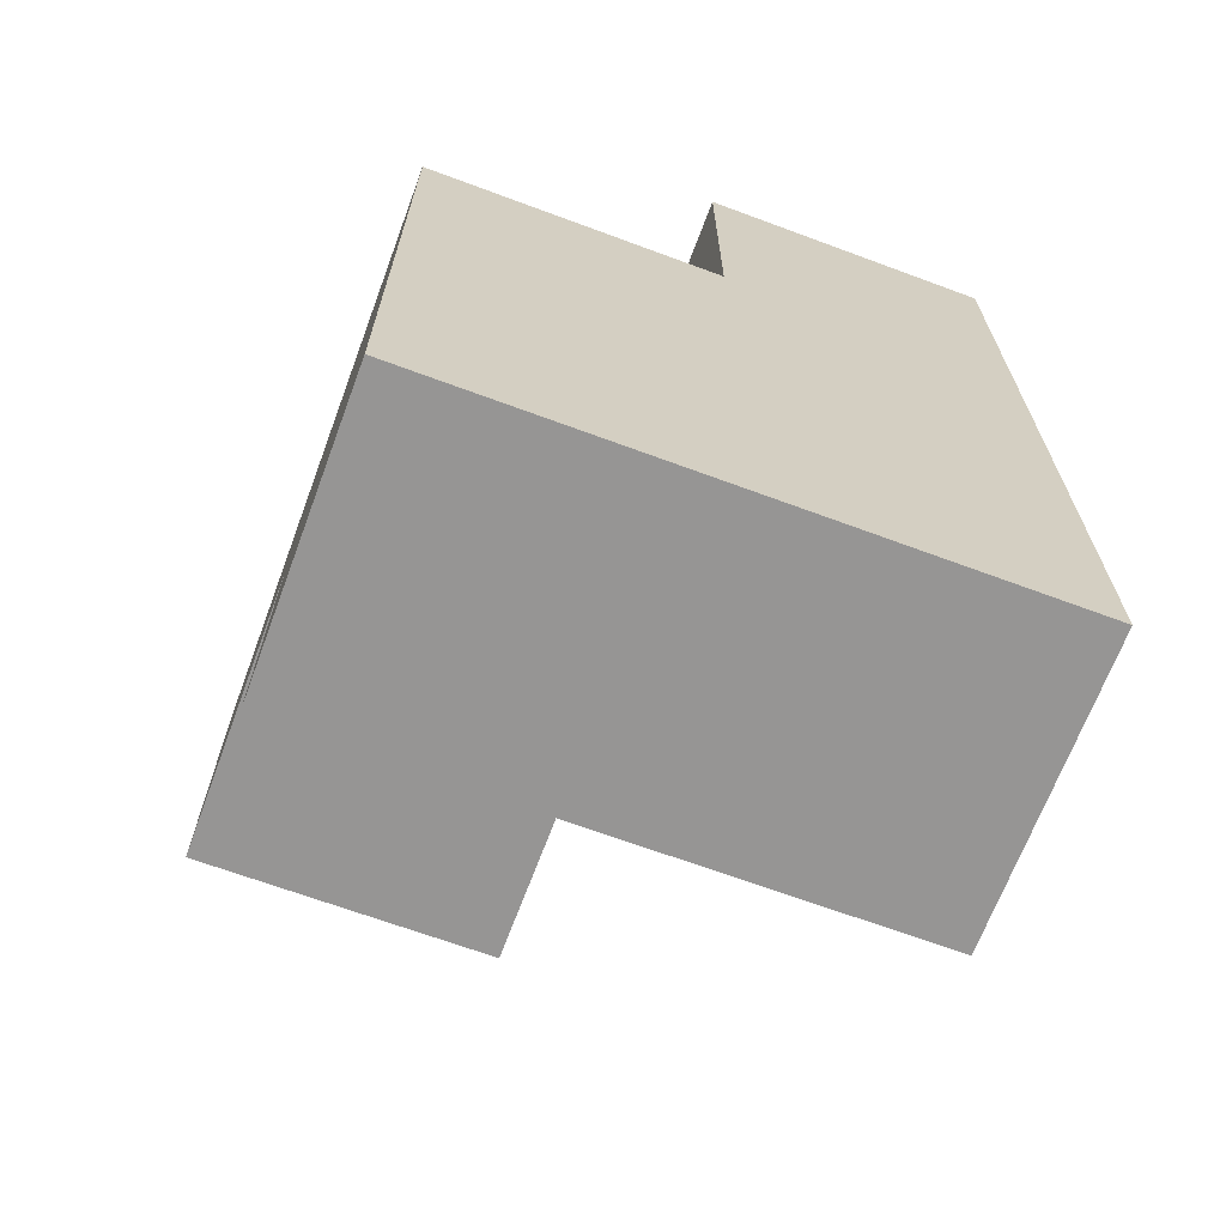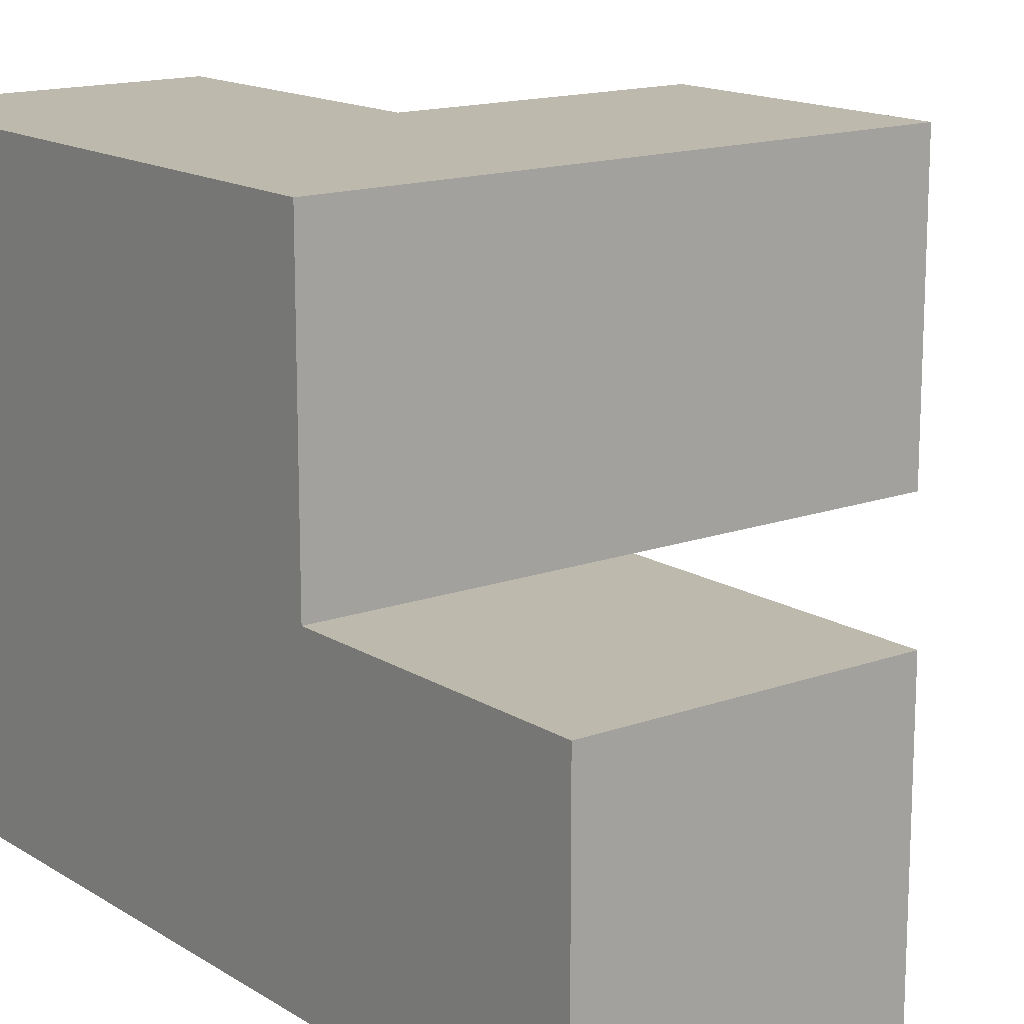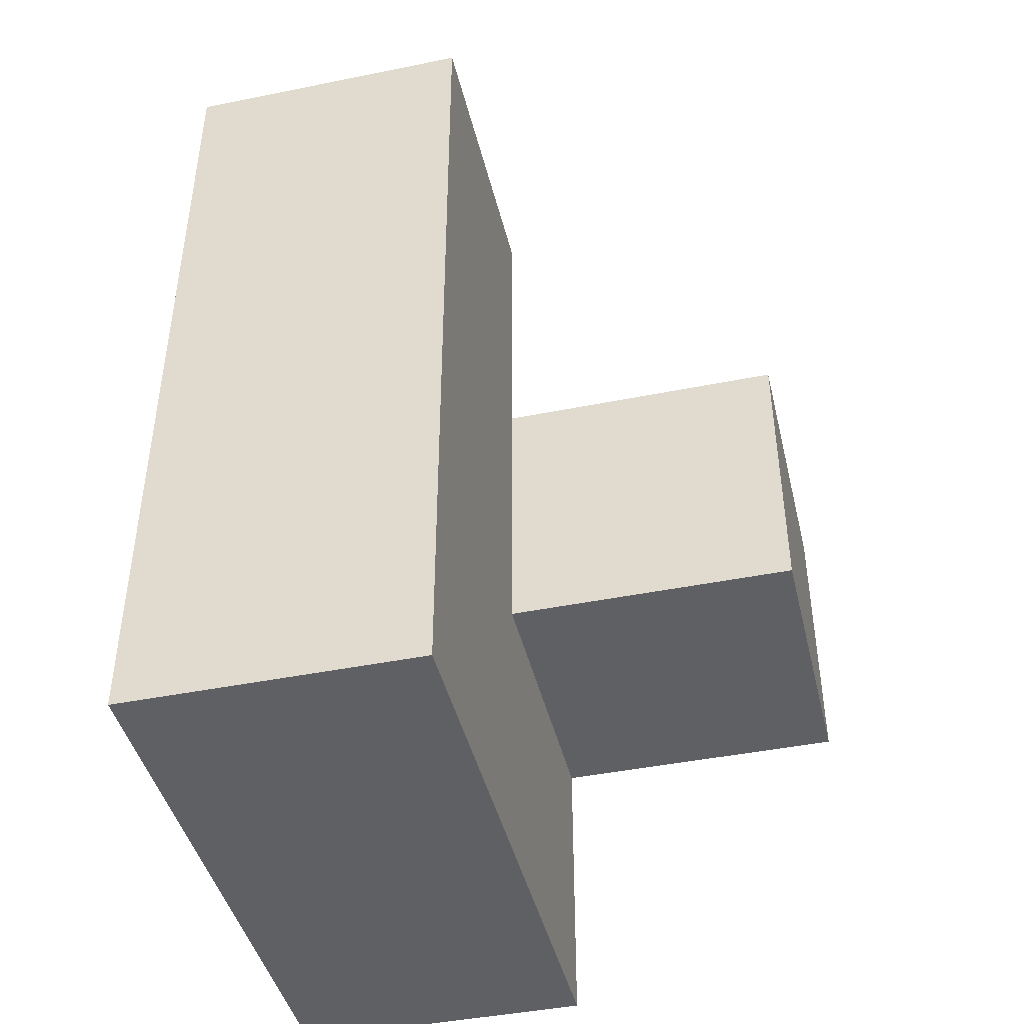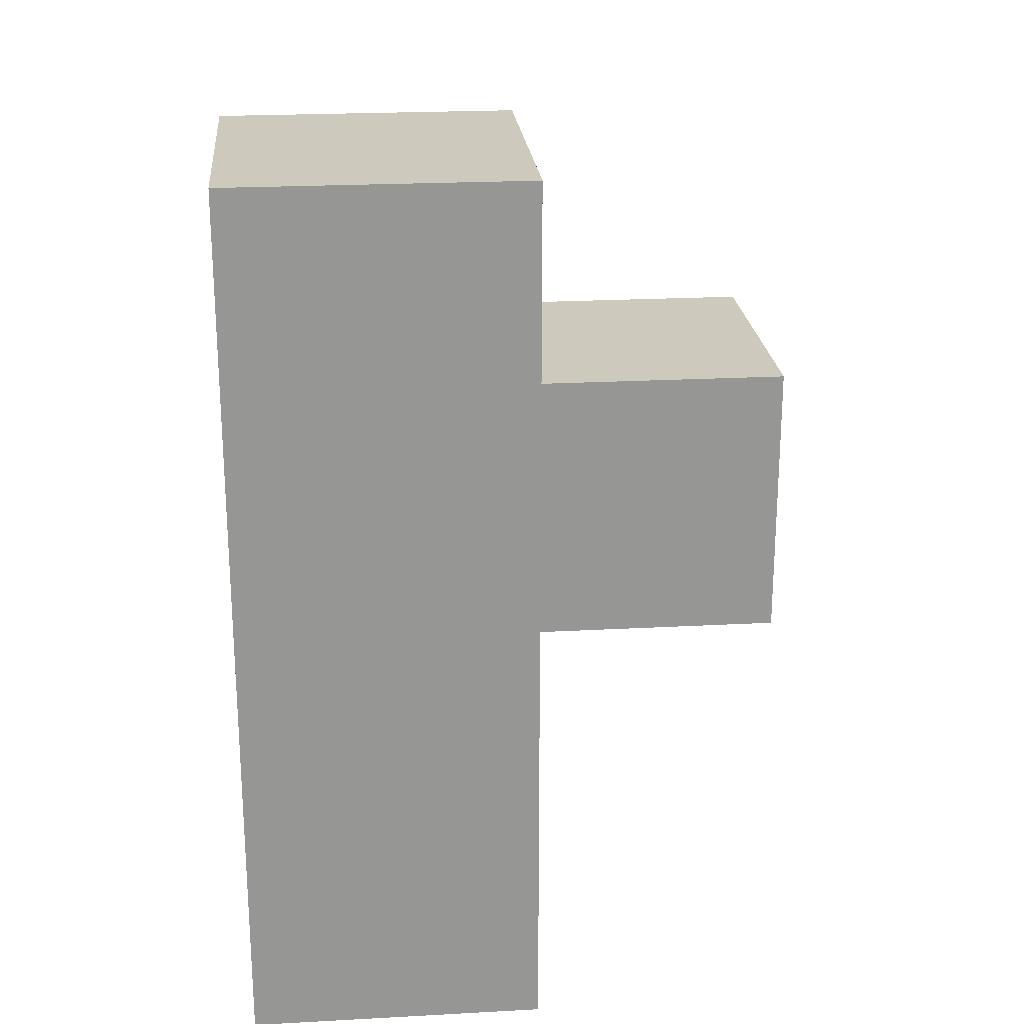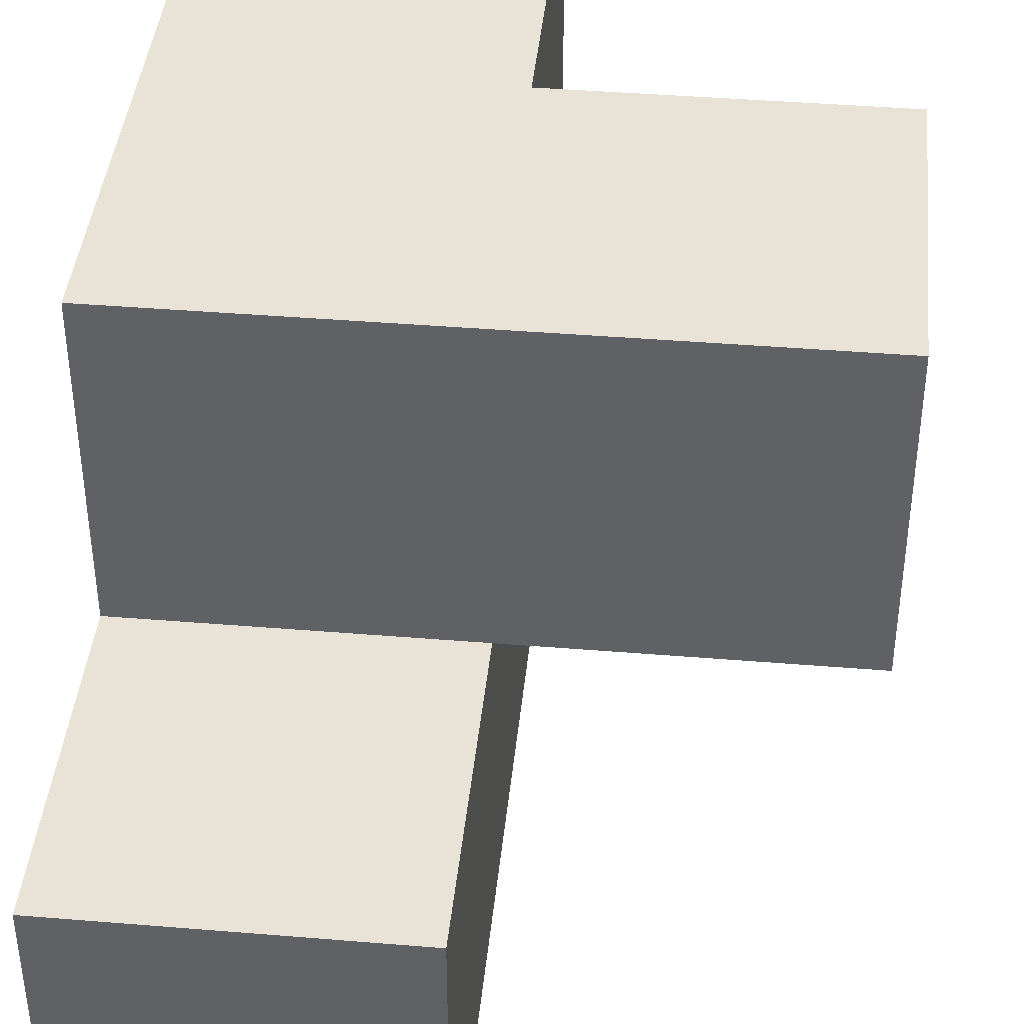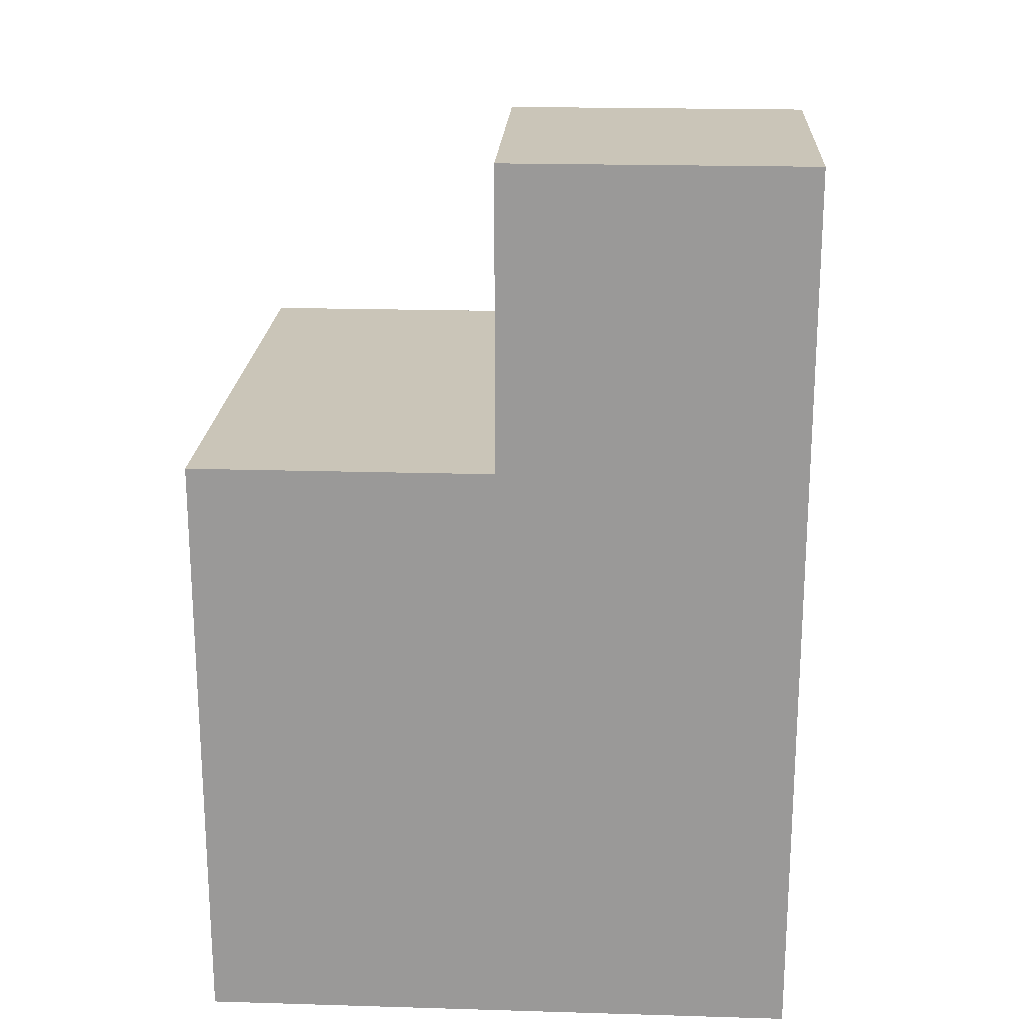
<metadata>
{"format":"obj","ext":"obj","renderer":"f3d","projection":"perspective","resolution":1024,"background":"white","views":[{"elev":-67.5,"azim":-110.4,"up":"+Z"},{"elev":15.2,"azim":-37.6,"up":"+Y"},{"elev":-43.6,"azim":13.4,"up":"+Z"},{"elev":22.7,"azim":-5.3,"up":"+Z"},{"elev":41.5,"azim":5.7,"up":"+Y"},{"elev":20.4,"azim":-86.9,"up":"+Z"}]}
</metadata>
<code>
v 1.997 0.01 2.004
v 1.997 1.99 2.004
v 1.997 1 2.994
v 1.007 1.99 2.004
v 2.987 1 2.004
v 1.007 0.01 1.014
v 1.007 0.01 3.984
v 1.007 1 2.994
v 1.997 0.01 1.014
v 1.997 1 2.004
v 1.997 0.01 3.984
v 1.997 1.99 1.014
v 1.007 1.99 1.014
v 2.987 1.99 2.994
v 1.007 1 2.004
v 1.007 0.01 2.994
v 1.997 0.01 2.994
v 1.997 1 3.984
v 1.997 1.99 2.994
v 1.997 1 1.014
v 2.987 1 2.994
v 2.987 1.99 2.004
v 1.007 1.99 2.994
v 1.007 1 3.984
v 1.007 0.01 2.004
v 1.007 1 1.014
f 8 3 23
f 19 23 3
f 2 4 19
f 23 19 4
f 4 15 23
f 8 23 15
f 20 26 12
f 13 12 26
f 12 13 2
f 4 2 13
f 13 26 4
f 15 4 26
f 20 12 10
f 2 10 12
f 25 1 16
f 17 16 1
f 15 25 8
f 16 8 25
f 1 10 17
f 3 17 10
f 5 10 22
f 2 22 10
f 3 21 19
f 14 19 21
f 10 5 3
f 21 3 5
f 22 2 14
f 19 14 2
f 5 22 21
f 14 21 22
f 7 11 24
f 18 24 11
f 16 17 7
f 11 7 17
f 3 8 18
f 24 18 8
f 8 16 24
f 7 24 16
f 17 3 11
f 18 11 3
f 9 6 20
f 26 20 6
f 6 9 25
f 1 25 9
f 26 6 15
f 25 15 6
f 9 20 1
f 10 1 20

</code>
